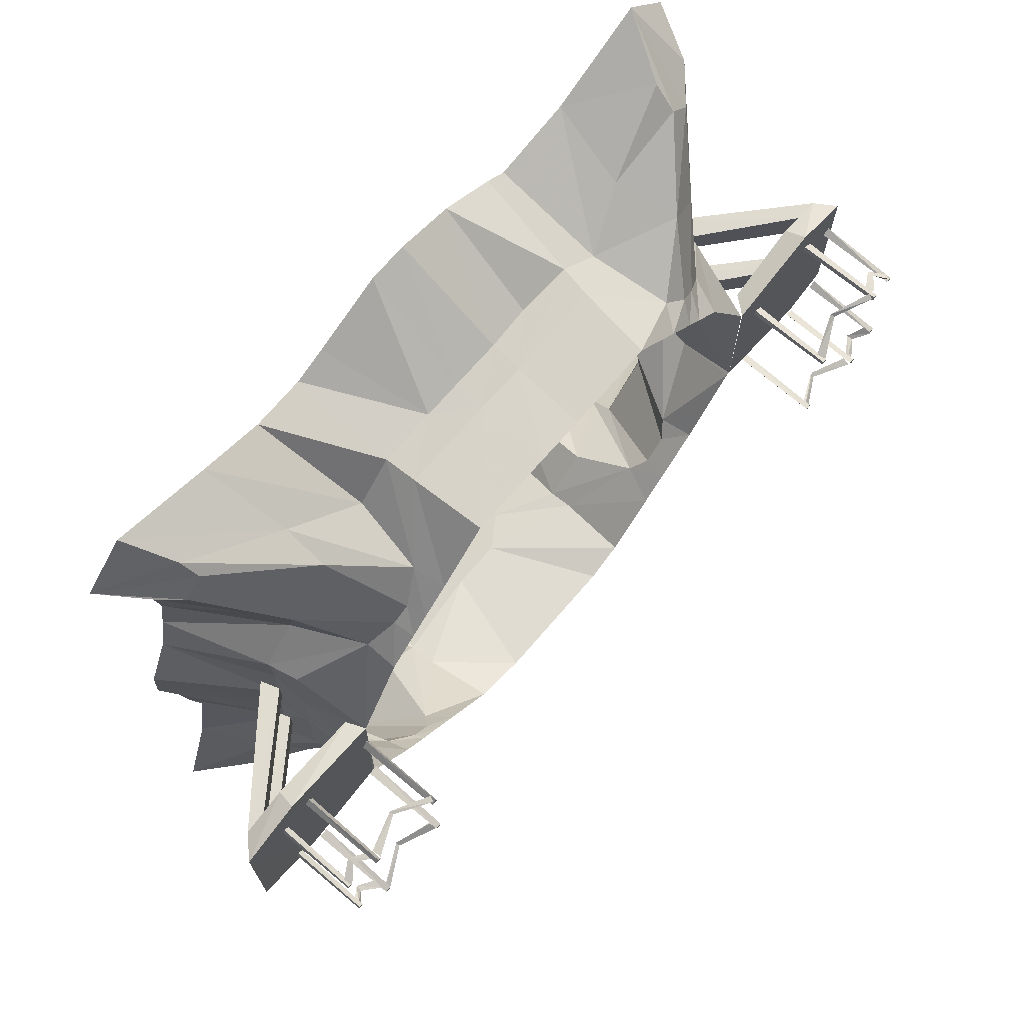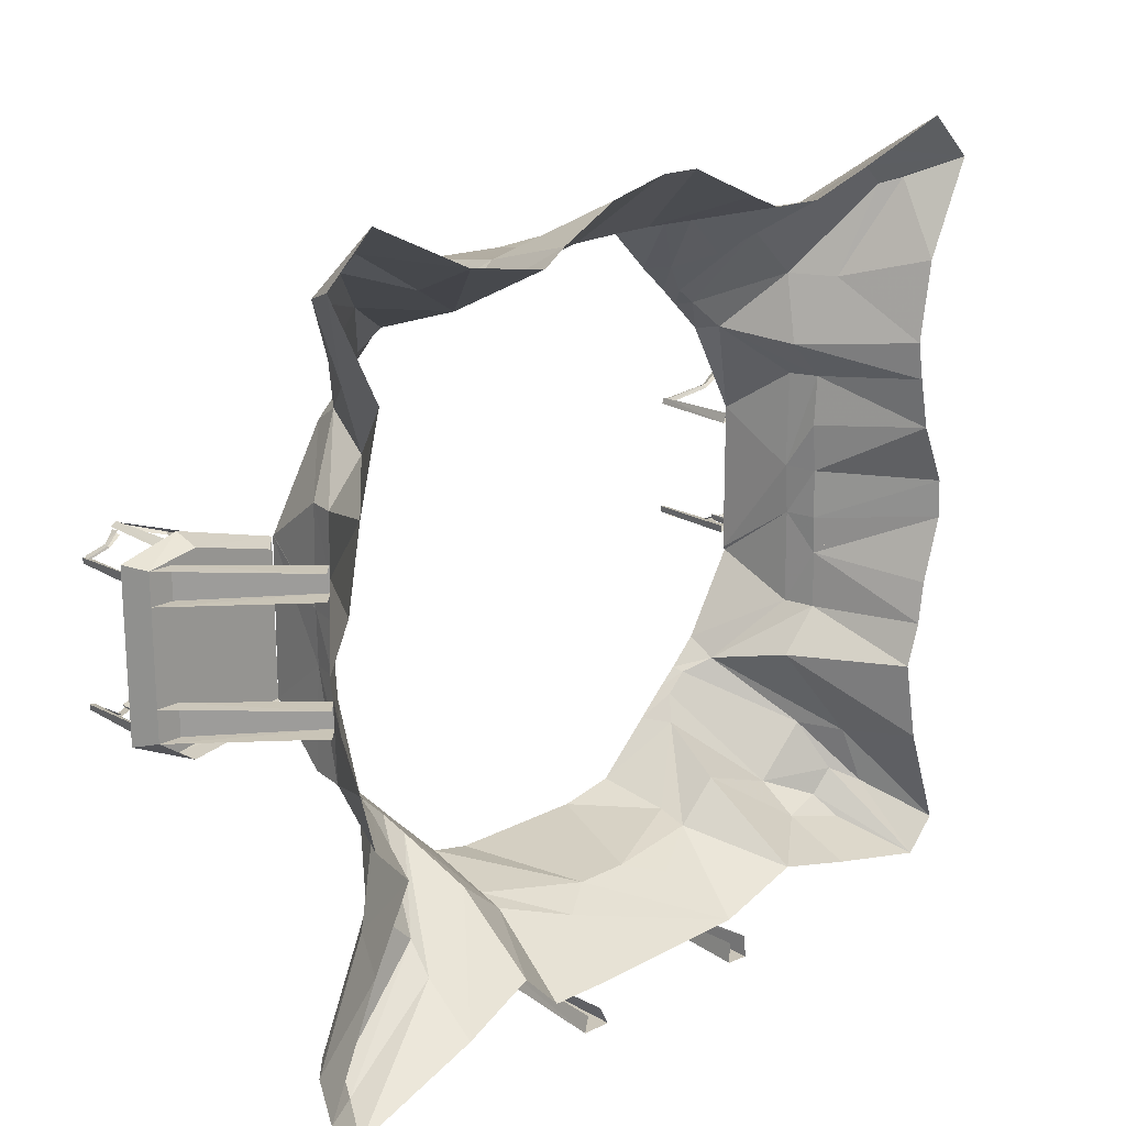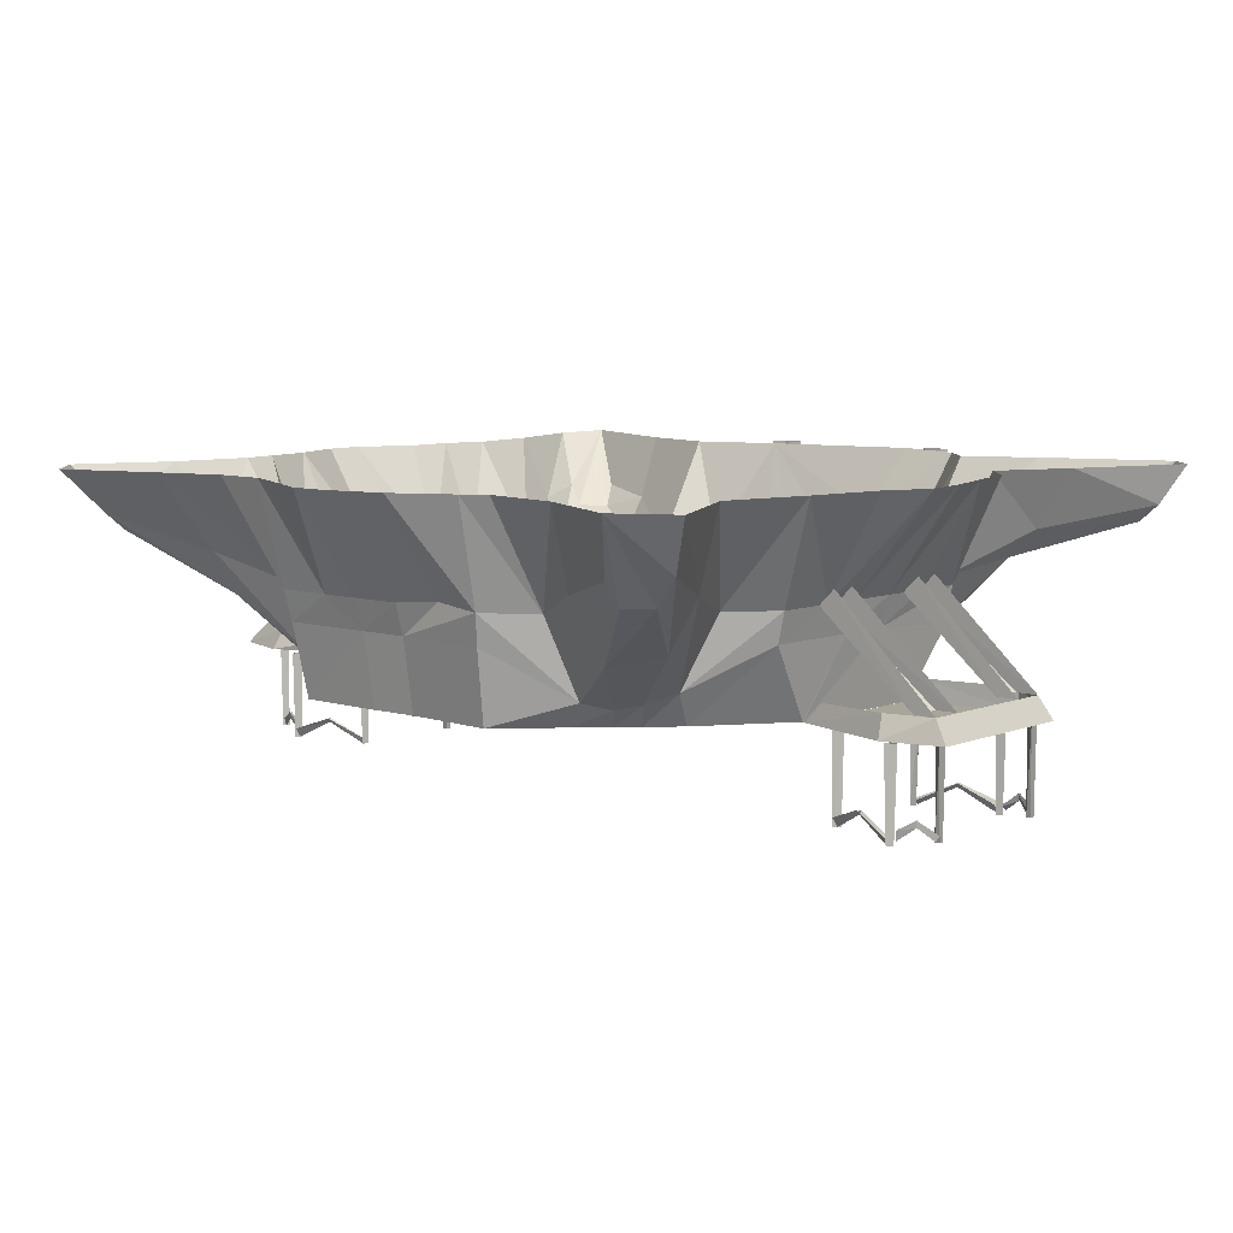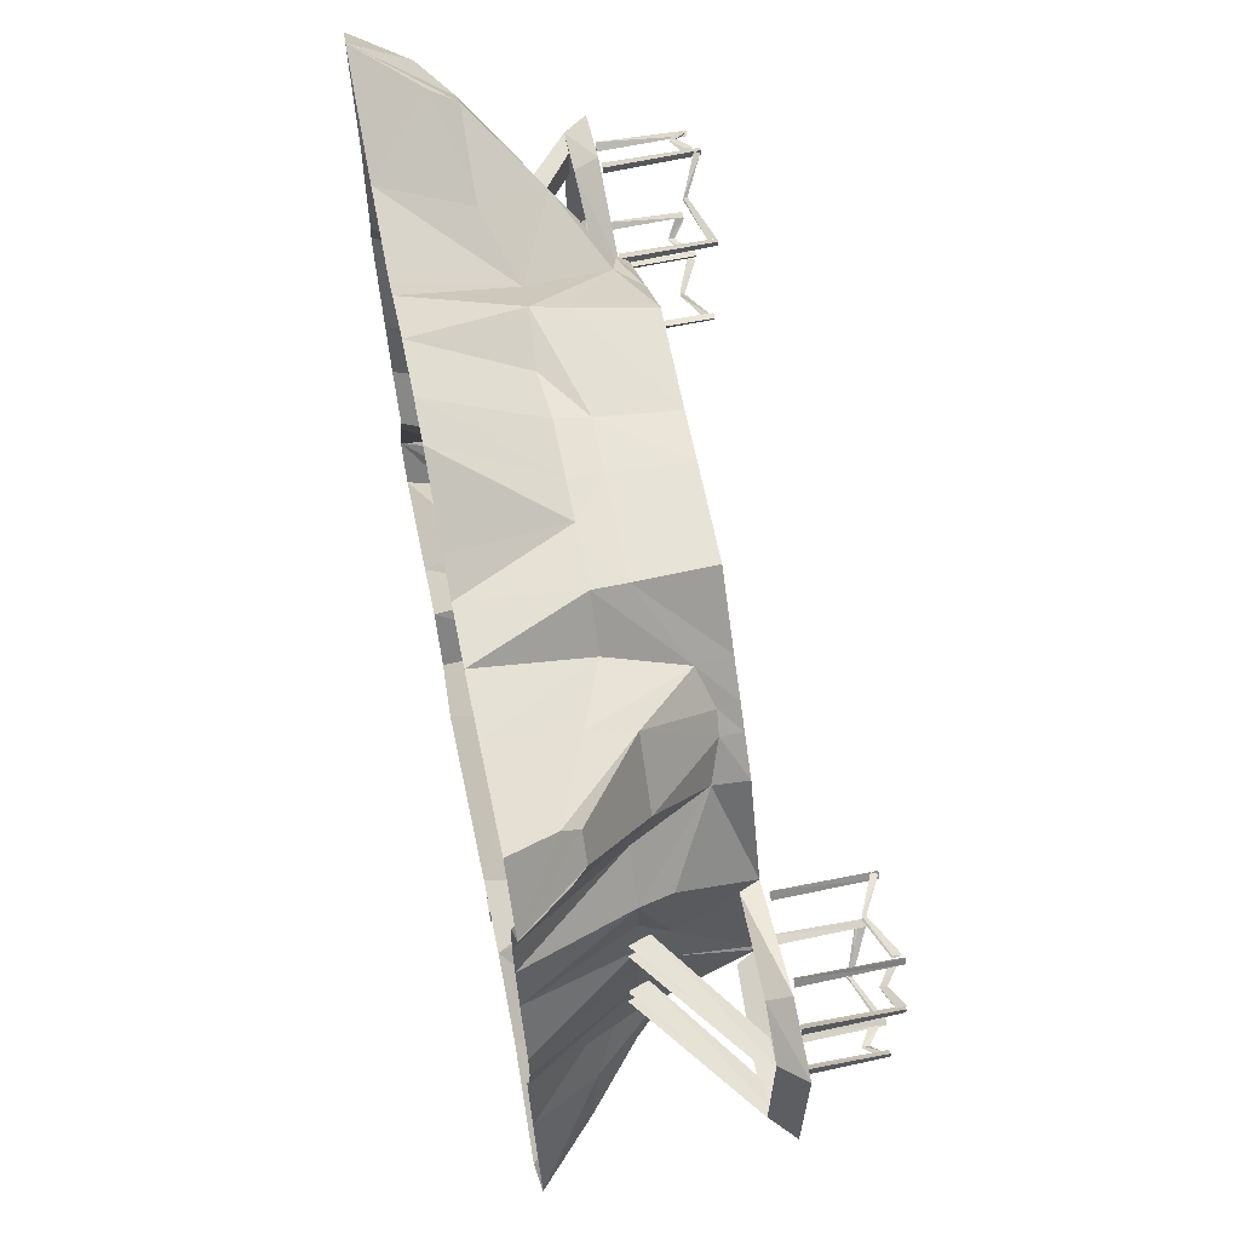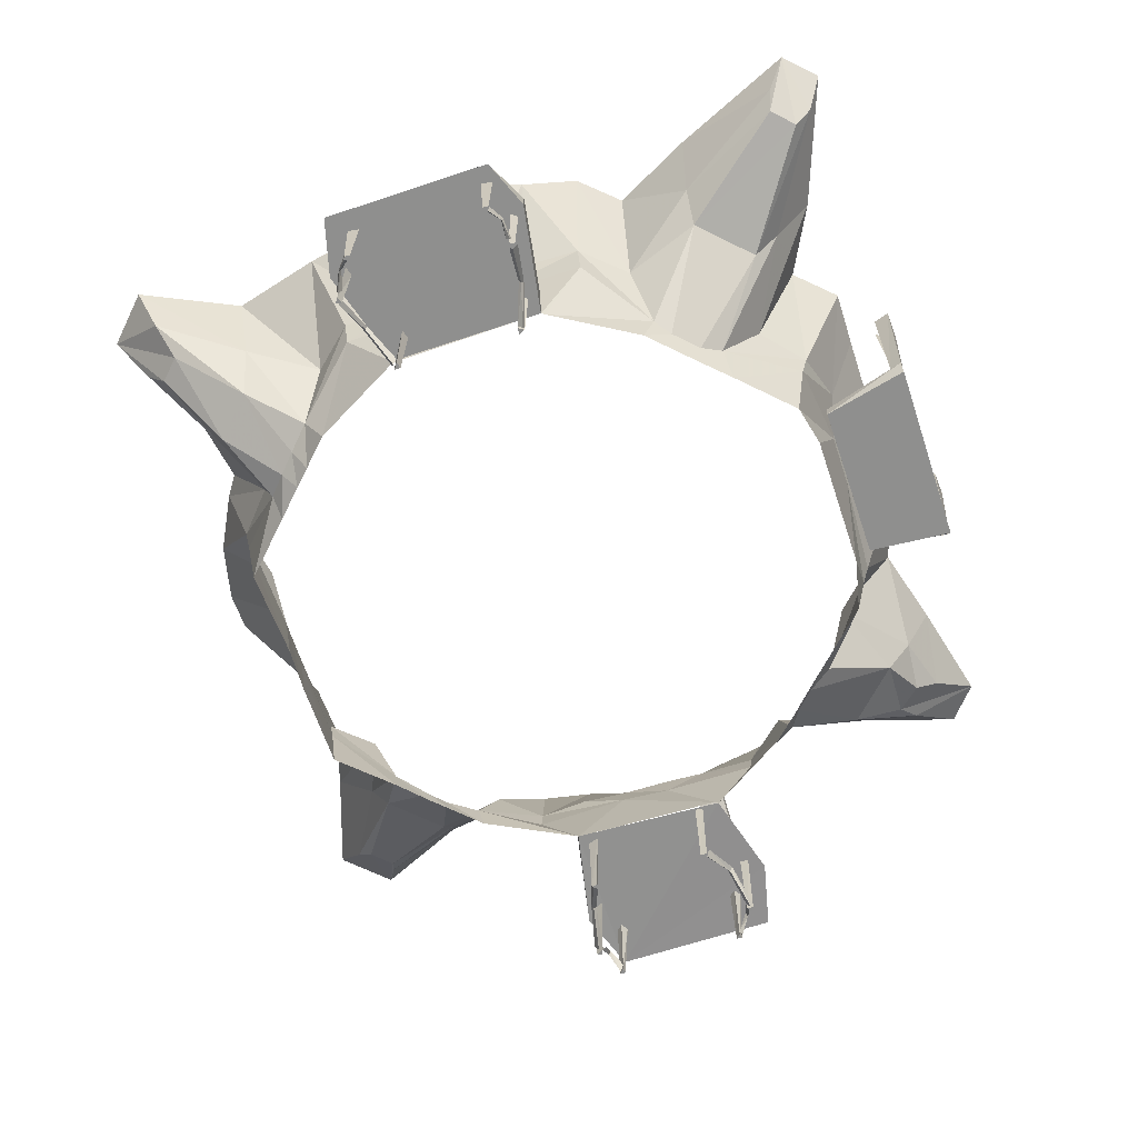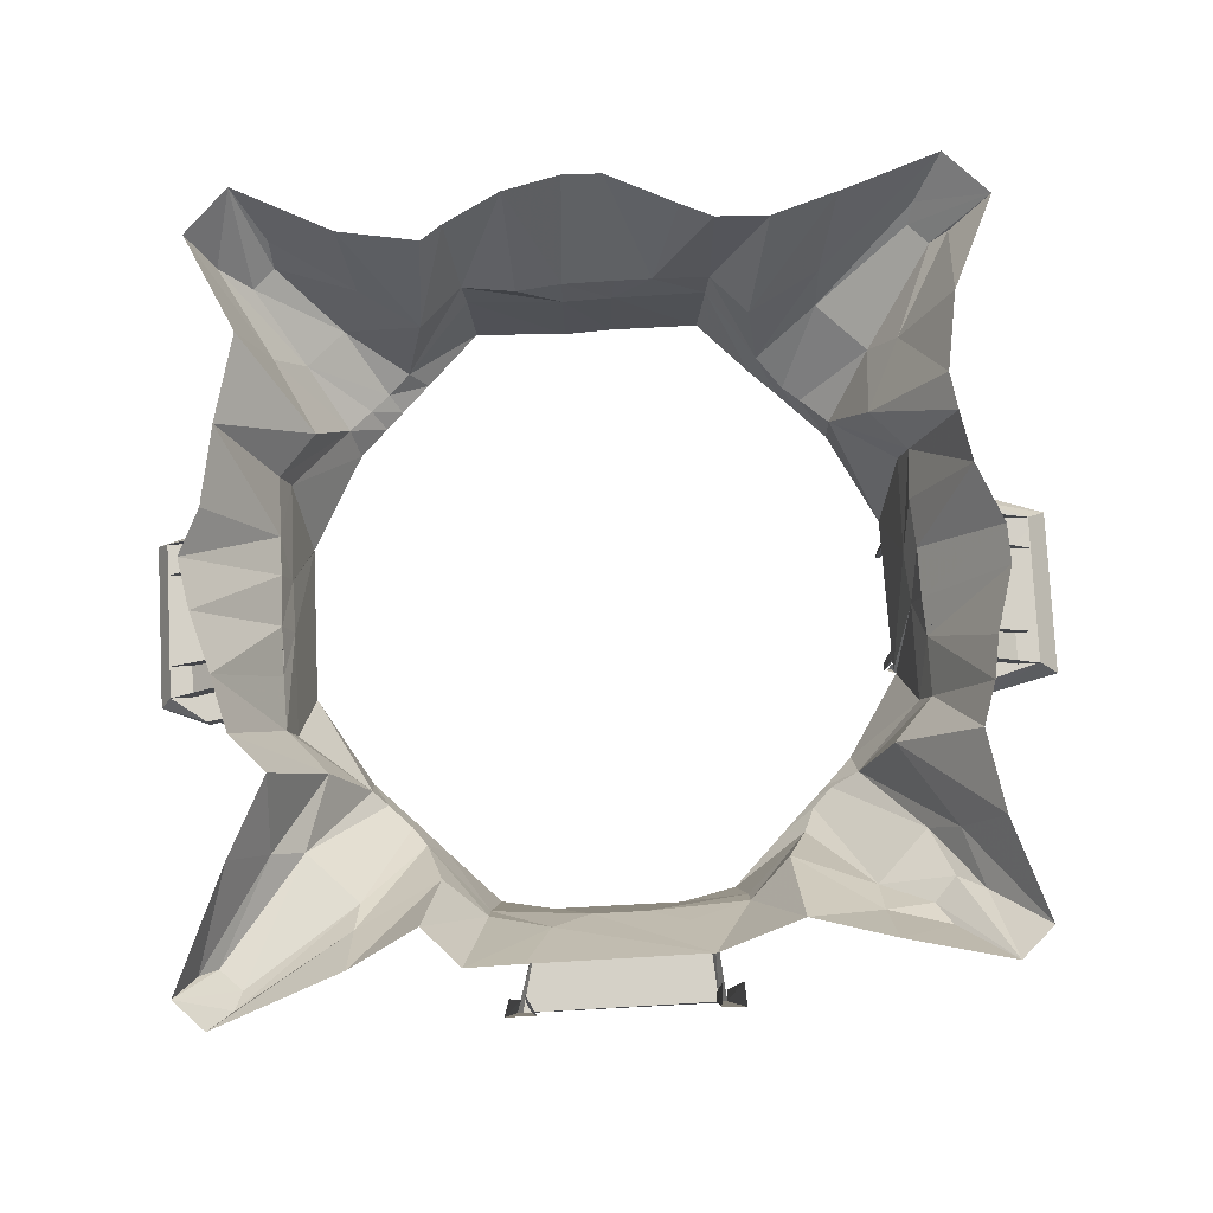
<metadata>
{"format":"obj","ext":"obj","renderer":"f3d","projection":"perspective","resolution":1024,"background":"white","views":[{"elev":71.0,"azim":-49.3,"up":"+Z"},{"elev":20.1,"azim":136.5,"up":"+Z"},{"elev":7.6,"azim":41.8,"up":"+Y"},{"elev":64.8,"azim":-101.3,"up":"+Z"},{"elev":-65.2,"azim":108.5,"up":"+Y"},{"elev":79.5,"azim":177.0,"up":"+Y"}]}
</metadata>
<code>
v 504 -270 -248
v 368 -270 -224
v 384 -242 -228
v 503 -242 -248
v 368 -270 -32
v 492 -270 4
v 488 -242 -8
v 388 -246 -36
v 564 -270 -16
v 548 -242 -20
v 564 -270 -224
v 548 -242 -216
v -108 -175 -614
v -107 -176 -626
v -105 -10 -635
v -107 -11 -609
v 126 -176 -612
v 131 -176 -627
v 140 -10 -634
v 134 -11 -614
v -120 -176 -626
v -120 -176 -613
v -132 -10 -608
v -134 -10 -637
v 114 -176 -627
v 120 -176 -616
v 116 -10 -610
v 103 -10 -635
v -135 -10 -637
v -109 -176 -520
v -111 -194 -627
v -102 -194 -520
v 125 -194 -627
v 99 -176 -519
v 100 -194 -519
v 101 -10 341
v 28 -10 358
v 34 -138 263
v 92 -133 255
v 393 -138 -151
v 393 -138 -213
v 462 -10 -226
v 485 -10 -150
v -137 -266 240
v -26 -266 240
v -28 -176 254
v -146 -176 255
v -79 -138 264
v -31 -138 264
v -22 -10 357
v -112 -10 314
v 154 -176 258
v 34 -176 252
v 33 -266 237
v 147 -266 242
v 392 -138 -40
v 383 -176 -88
v 392 -138 -88
v -220 -10 294
v -196 -138 214
v -150 -138 263
v -153 -10 296
v -386 -138 -204
v -387 -138 -277
v -376 -176 -276
v -375 -176 -156
v -383 -138 -156
v -370 -176 -93
v -359 -270 -224
v -354 -266 -32
v -372 -176 28
v 382 -176 -153
v 366 -270 -32
v -362 -270 -228
v 383 -184 -280
v 365 -269 -228
v 381 -176 33
v 366 -269 -31
v -381 -138 30
v -377 -138 -33
v -382 -138 -94
v -473 -10 -145
v -451 -11 -227
v -443 -10 -280
v -471 -10 -96
v -439 -10 -21
v 497 -10 -86
v 470 -10 -28
v -426 -10 43
v 452 -10 72
v 391 -138 35
v 391 -138 -279
v -302 -234 -353
v -297 -266 -331
v 298 -220 -348
v 300 -266 -334
v -269 -253 -369
v -264 -266 -365
v 280 -234 -365
v 266 -266 -368
v -245 -253 -393
v -242 -266 -386
v 251 -234 -394
v 245 -266 -389
v -231 -236 -424
v -208 -266 -420
v 233 -218 -418
v 212 -266 -423
v -153 -176 -500
v -143 -266 -485
v 157 -170 -505
v 147 -266 -488
v 311 -226 112
v 301 -266 88
v -295 -226 92
v -294 -266 83
v 284 -238 139
v 267 -266 122
v -261 -240 126
v -258 -266 119
v 261 -244 161
v 246 -266 143
v -240 -242 144
v -236 -266 141
v 234 -236 185
v 212 -266 177
v -208 -226 181
v -201 -266 174
v 159 -138 265
v 212 -140 217
v -31 -124 -517
v -76 -268 -500
v 173 -10 303
v 83 -92 -532
v 158 -138 -513
v 36 -124 -517
v 96 -268 -500
v -153 -138 -510
v -78 -94 -532
v -103 -10 -575
v -208 -10 -540
v 185 -10 -577
v 115 -7 -576
v 232 -10 -528
v 212 -138 -466
v -203 -138 -460
v 200 -10 284
v 444 -10 -296
v 342 -138 -333
v 400 -10 -344
v 345 -138 87
v -335 -138 79
v -418 -10 90
v -338 -138 -331
v -426 -10 -334
v 308 -120 -491
v 371 -120 -428
v -446 -6 -601
v -384 -80 -554
v -367 -108 -526
v -394 -106 -496
v -425 -80 -514
v -488 -10 -563
v -370 -142 -435
v -306 -142 -499
v -402 -92 -440
v -445 -10 -436
v -307 -92 -532
v -312 -10 -569
v 317 -10 -573
v 313 -84 -524
v 407 -84 -431
v 449 -10 -442
v 491 -59 -569
v 514 -10 -595
v 450 -59 -610
v 443 -80 -587
v 470 -80 -561
v 476 -10 -633
v 424 -10 183
v 391 -110 176
v 357 -174 184
v 310 -186 230
v 286 -110 258
v 302 -10 301
v 413 -112 267
v 387 -112 293
v 390 -82 318
v 427 -10 363
v 483 -12 307
v 452 -76 284
v -342 -158 164
v -281 -158 225
v -393 -84 299
v -418 -84 274
v -433 -10 190
v -374 -106 163
v -439 -64 282
v -486 -10 308
v -283 -106 254
v -399 -64 321
v -430 -10 364
v -303 -10 320
v -566 -270 -238
v -566 -270 -30
v -540 -242 -41
v -540 -242 -227
v -478 -269 -259
v -362 -269 -228
v -486 -269 -4
v -474 -243 -246
v -376 -246 -222
v -365 -243 -27
v -481 -243 -18
v 500 -275 -20
v 488 -275 -12
v 491 -386 -14
v 498 -386 -19
v 488 -275 -23
v 490 -386 -22
v 403 -275 -57
v 392 -275 -50
v 393 -386 -51
v 401 -386 -57
v 393 -386 -59
v 391 -275 -60
v 387 -275 -203
v 392 -275 -216
v 391 -386 -213
v 388 -386 -205
v 398 -275 -207
v 396 -386 -206
v 488 -275 -226
v 493 -275 -238
v 493 -386 -236
v 489 -386 -227
v 497 -386 -230
v 499 -275 -230
v 540 -380 -43
v 533 -380 -44
v 539 -380 -50
v 532 -276 -44
v 539 -276 -52
v 541 -276 -38
v 544 -380 -214
v 537 -380 -215
v 543 -380 -221
v 536 -276 -215
v 543 -276 -223
v 545 -276 -209
v -469 -275 -233
v -457 -275 -241
v -460 -386 -239
v -467 -386 -234
v -457 -275 -230
v -459 -386 -231
v -371 -275 -198
v -361 -275 -206
v -362 -386 -205
v -369 -386 -199
v -361 -386 -197
v -359 -275 -196
v -511 -378 -46
v -504 -378 -45
v -510 -378 -39
v -503 -274 -45
v -510 -274 -37
v -512 -274 -51
v -507 -378 -210
v -500 -378 -209
v -506 -378 -203
v -499 -274 -209
v -506 -274 -201
v -508 -274 -215
v -360 -275 -57
v -364 -275 -44
v -363 -386 -47
v -361 -386 -55
v -371 -275 -53
v -369 -386 -54
v -460 -275 -31
v -465 -275 -19
v -465 -386 -21
v -461 -386 -30
v -469 -386 -27
v -471 -275 -27
v -459 -379 -231
v -458 -385 -236
v -413 -361 -223
v -413 -356 -220
v -367 -385 -204
v -370 -375 -200
v -460 -378 -239
v -411 -356 -227
v -364 -374 -208
v -369 -379 -54
v -366 -385 -49
v -411 -361 -34
v -413 -356 -37
v -460 -385 -25
v -460 -375 -30
v -363 -378 -47
v -411 -356 -31
v -461 -374 -19
v -487 -354 -223
v -488 -362 -225
v -467 -378 -233
v -466 -366 -229
v -488 -354 -226
v -468 -366 -235
v -485 -356 -33
v -486 -364 -31
v -506 -380 -41
v -504 -368 -45
v -500 -371 -209
v -503 -377 -212
v -486 -356 -30
v -507 -368 -39
v -466 -373 -33
v -466 -379 -28
v -462 -372 -27
v -507 -370 -210
v 490 -379 -22
v 489 -385 -17
v 444 -361 -31
v 444 -356 -34
v 399 -385 -52
v 402 -375 -56
v 491 -378 -14
v 442 -356 -28
v 395 -374 -48
v 396 -379 -206
v 394 -385 -211
v 439 -361 -225
v 441 -356 -222
v 488 -385 -232
v 488 -375 -227
v 391 -378 -213
v 439 -356 -228
v 489 -374 -238
v 533 -373 -44
v 536 -379 -41
v 521 -364 -28
v 520 -356 -30
v 500 -380 -20
v 499 -368 -24
v 540 -372 -43
v 521 -356 -27
v 501 -368 -18
v 499 -375 -227
v 499 -381 -232
v 519 -366 -229
v 518 -358 -227
v 539 -382 -219
v 537 -370 -215
v 495 -374 -233
v 519 -358 -230
v 540 -370 -221
v -392 -126 -224
v -384 -150 -224
v -512 -242 -228
v -540 -242 -228
v -384 -150 -192
v -392 -126 -192
v -540 -242 -188
v -512 -242 -188
v -392 -126 -77
v -384 -150 -77
v -512 -242 -81
v -540 -242 -81
v -384 -150 -45
v -392 -126 -45
v -512 -242 -41
v 392 -138 -212
v 412 -118 -212
v 520 -242 -216
v 412 -118 -180
v 392 -138 -180
v 520 -242 -176
v 548 -242 -176
v 412 -118 -24
v 392 -138 -24
v 520 -242 -20
v 392 -138 -56
v 412 -118 -56
v 548 -242 -60
v 520 -242 -60
f 1 2 3 4
f 5 6 7 8
f 6 9 10 7
f 11 1 4 12
f 9 11 12 10
f 2 1 11 9 6 5
f 13 14 15 16
f 17 18 19 20
f 21 22 23 24
f 25 26 27 28
f 14 21 29 15
f 18 25 28 19
f 30 21 31 32
f 21 18 33 31
f 18 34 35 33
f 34 30 32 35
f 32 31 33 35
f 36 37 38 39
f 40 41 42 43
f 44 45 46 47
f 48 49 50 51
f 52 53 54 55
f 56 57 58
f 59 60 61 62
f 63 64 65 66
f 63 66 67
f 68 66 69 70
f 71 68 70 70
f 72 57 73 2
f 66 65 74 69
f 75 72 2 76
f 57 77 78 73
f 79 80 68 71
f 68 80 81
f 66 68 81 67
f 63 67 82 83
f 84 64 63 83
f 67 81 85 82
f 81 80 86 85
f 56 58 87 88
f 86 80 79 89
f 90 91 56 88
f 56 91 77 57
f 57 72 40 58
f 92 41 72 75
f 72 41 40
f 65 93 94 74
f 95 75 76 96
f 93 97 98 94
f 99 95 96 100
f 97 101 102 98
f 103 99 100 104
f 101 105 106 102
f 107 103 104 108
f 105 109 110 106
f 111 107 108 112
f 77 113 114 78
f 115 71 70 116
f 113 117 118 114
f 119 115 116 120
f 117 121 122 118
f 123 119 120 124
f 121 125 126 122
f 127 123 124 128
f 125 52 55 126
f 47 127 128 44
f 129 52 125 130
f 61 60 127 47
f 53 46 45 54
f 109 131 132 110
f 36 39 129 133
f 134 135 111 136
f 49 38 37 50
f 131 136 137 132
f 138 139 131 109
f 140 139 138 141
f 62 61 48 51
f 48 61 47 46
f 46 53 38 49
f 129 39 53 52
f 53 39 38
f 142 135 134 143
f 144 145 135 142
f 135 145 107 111
f 138 109 105 146
f 133 129 130 147
f 148 92 149 150
f 58 40 43 87
f 91 151 113 77
f 90 151 91 90
f 89 79 152 153
f 64 154 93 65
f 155 154 64 84
f 141 138 146 141
f 92 75 95 149
f 79 71 115 152
f 48 46 49
f 140 143 134 136 131 139
f 42 41 92 148
f 136 111 112 137
f 99 103 156 157
f 158 159 160 161 162 163
f 101 97 164 165
f 165 164 161 160
f 166 167 163 162
f 164 166 162 161
f 168 165 160 159
f 169 168 159 158
f 146 105 165 168
f 141 146 168 169
f 105 101 165
f 97 93 164
f 93 154 166 164
f 154 155 167 166
f 145 144 170 171
f 103 107 156
f 95 99 157
f 149 95 157 172
f 150 149 172 173
f 173 172 174 175
f 156 171 176 177
f 172 157 178 174
f 157 156 177 178
f 171 170 179 176
f 175 174 178 177 176 179
f 151 90 180 181
f 113 151 181 182
f 121 117 182 183
f 130 184 185 147
f 130 125 183 184
f 117 113 182
f 125 121 183
f 183 182 186 187
f 185 184 188 189
f 184 183 187 188
f 181 180 190 191
f 182 181 191 186
f 189 188 187 186 191 190
f 192 193 194 195
f 196 197 198 199
f 197 192 195 198
f 153 152 197 196
f 193 200 201 194
f 199 198 195 194 201 202
f 200 203 202 201
f 60 59 203 200
f 127 60 200 193
f 119 123 193 192
f 123 127 193
f 152 115 192 197
f 115 119 192
f 107 145 171 156
f 204 205 206 207
f 205 204 208 209 70 210
f 208 204 207 211
f 209 208 211 212
f 210 70 213 214
f 205 210 214 206
f 215 216 217 218
f 219 215 218 220
f 217 220 218
f 216 219 220 217
f 221 222 223 224
f 223 225 224
f 226 221 224 225
f 222 226 225 223
f 227 228 229 230
f 231 227 230 232
f 229 232 230
f 228 231 232 229
f 233 234 235 236
f 235 237 236
f 238 233 236 237
f 234 238 237 235
f 239 240 241
f 242 243 241 240
f 244 242 240 239
f 243 244 239 241
f 245 246 247
f 248 249 247 246
f 250 248 246 245
f 249 250 245 247
f 251 252 253 254
f 255 251 254 256
f 253 256 254
f 252 255 256 253
f 257 258 259 260
f 259 261 260
f 262 257 260 261
f 258 262 261 259
f 263 264 265
f 266 267 265 264
f 268 266 264 263
f 267 268 263 265
f 269 270 271
f 272 273 271 270
f 274 272 270 269
f 273 274 269 271
f 275 276 277 278
f 279 275 278 280
f 277 280 278
f 276 279 280 277
f 281 282 283 284
f 283 285 284
f 286 281 284 285
f 282 286 285 283
f 287 288 289 290
f 290 289 291 292
f 288 293 294 289
f 289 294 295 291
f 296 297 298 299
f 299 298 300 301
f 297 302 303 298
f 298 303 304 300
f 305 306 307 308
f 306 309 310 307
f 311 312 313 314
f 315 316 306 305
f 312 317 318 313
f 319 320 312 311
f 320 321 317 312
f 316 322 309 306
f 323 324 325 326
f 326 325 327 328
f 324 329 330 325
f 325 330 331 327
f 332 333 334 335
f 335 334 336 337
f 333 338 339 334
f 334 339 340 336
f 341 342 343 344
f 344 343 345 346
f 342 347 348 343
f 343 348 349 345
f 350 351 352 353
f 353 352 354 355
f 351 356 357 352
f 352 357 358 354
f 359 360 361 362
f 363 364 365 366
f 367 368 369 370
f 371 372 206 373
f 360 363 366 361
f 368 371 373 369
f 374 375 12 376
f 377 378 379 380
f 381 382 383 10
f 384 385 386 387
f 378 374 376 379
f 382 384 387 383

</code>
